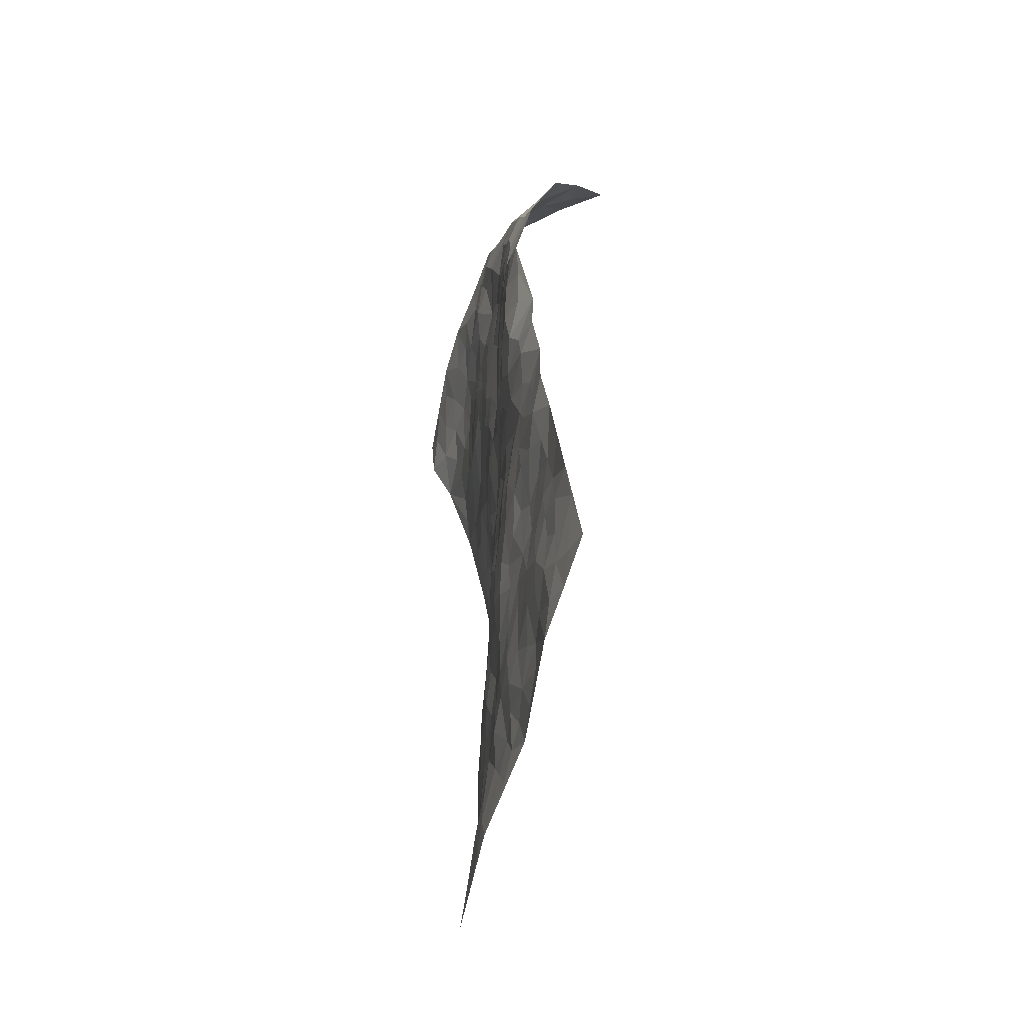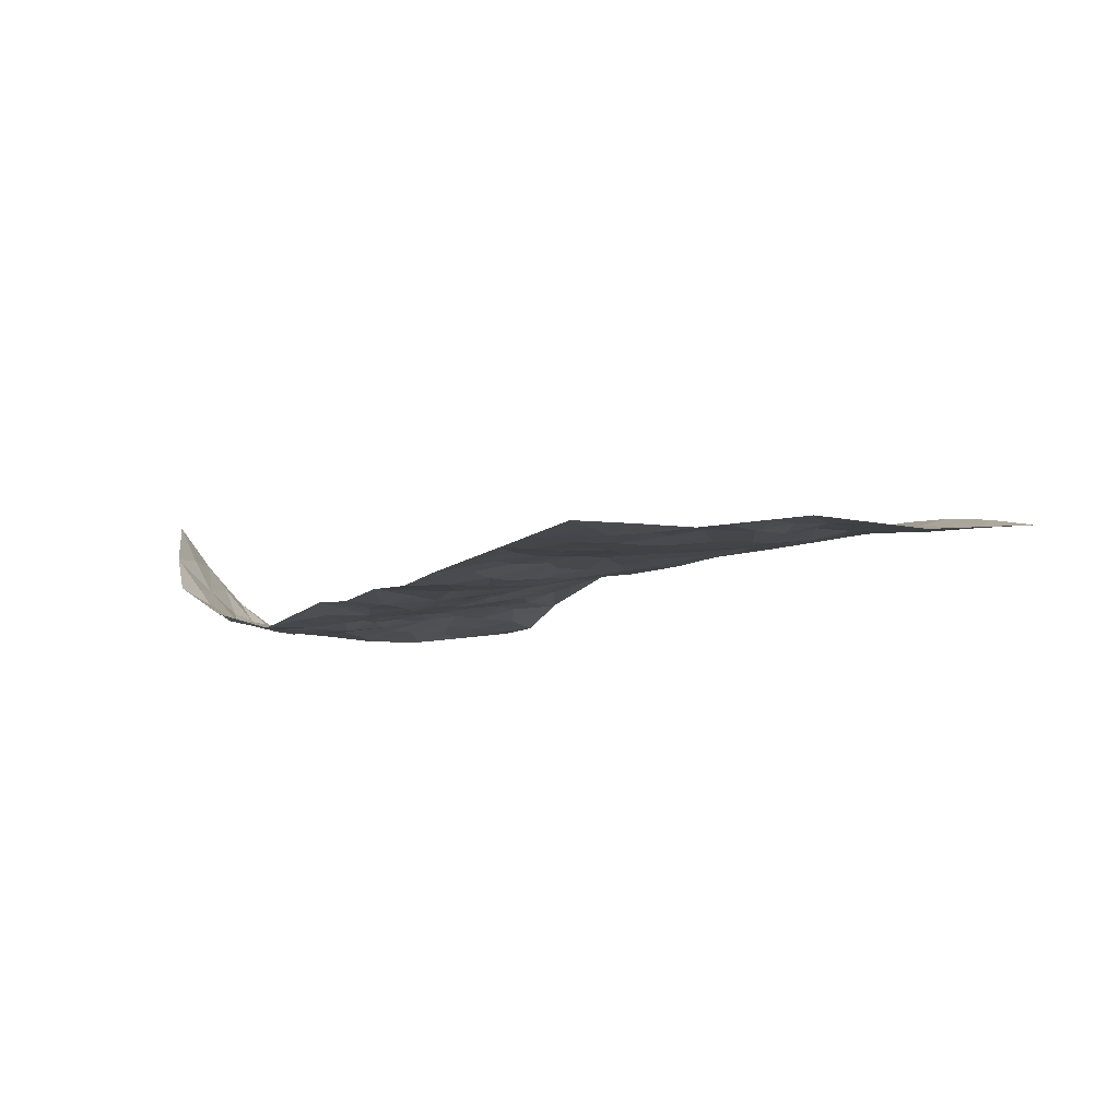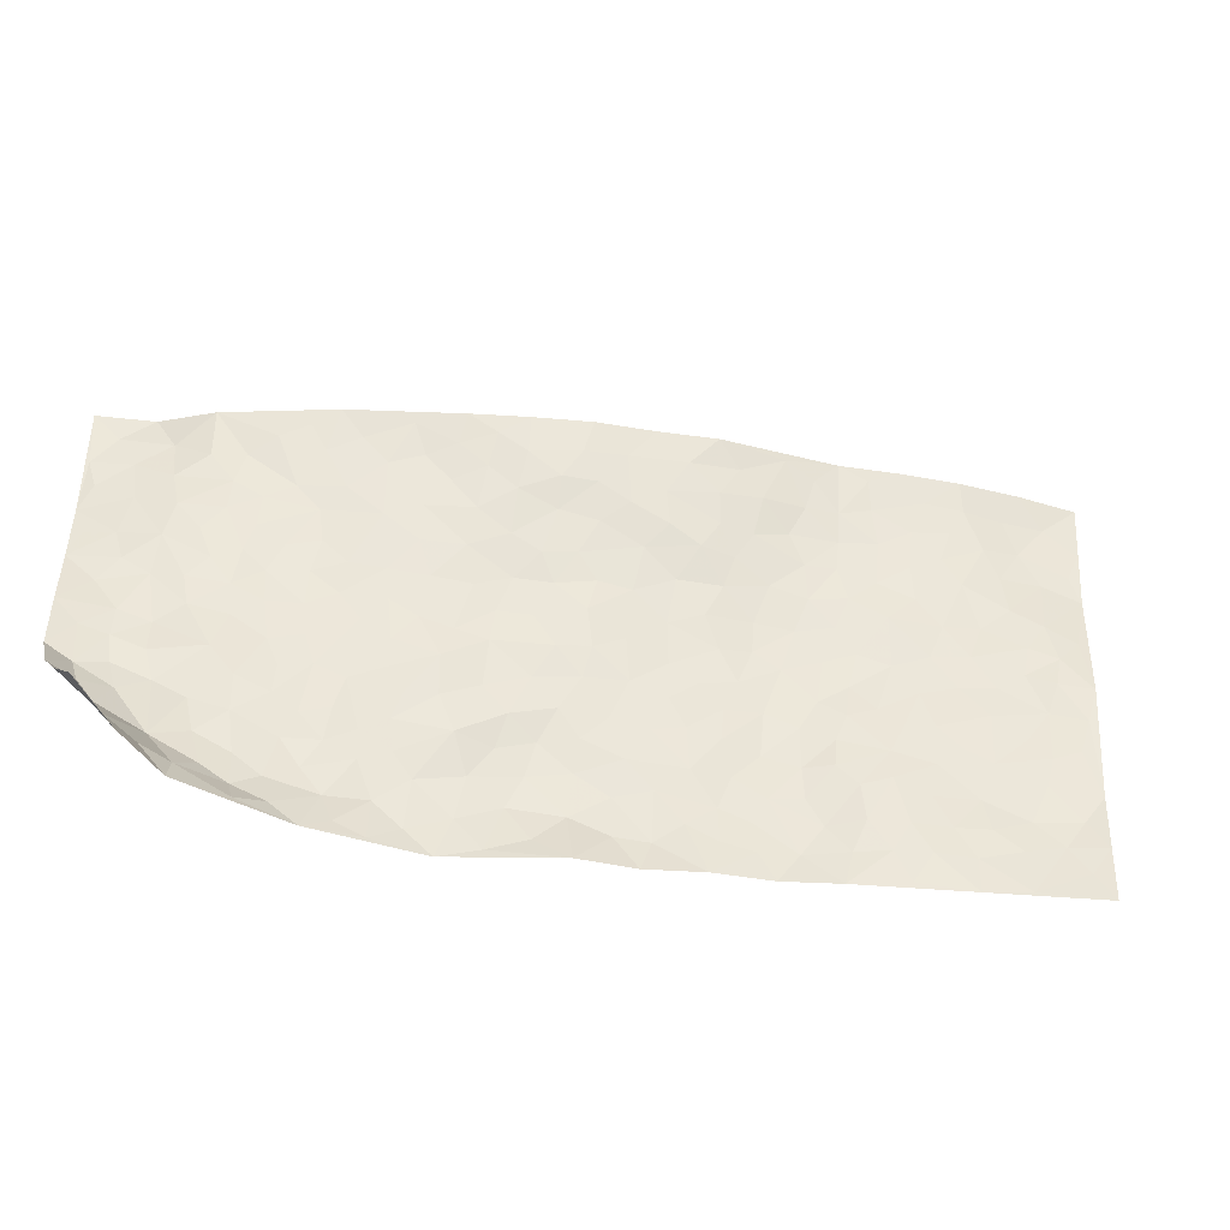
<metadata>
{"format":"obj","ext":"obj","renderer":"f3d","projection":"perspective","resolution":1024,"background":"white","views":[{"elev":-33.1,"azim":-114.6,"up":"+Y"},{"elev":-16.4,"azim":-54.9,"up":"+Z"},{"elev":38.4,"azim":-113.9,"up":"+Z"}]}
</metadata>
<code>
v 1.64 0.8798 0.3686
v 2.526 0.6007 0.2662
v 0.8405 -0.7678 -0.1095
v 1.726 -1.196 0.03011
v 1.908 0.689 0.1576
v 2.079 0.8103 0.1954
v 1.903 0.7599 0.1545
v 1.249 0.1202 -0.01732
v 1.852 0.8834 0.2383
v 1.909 0.8253 0.1731
v 1.529 0.7632 0.181
v 1.745 0.8867 0.3011
v 1.786 0.6516 0.1226
v 1.582 0.8295 0.2718
v 1.832 0.772 0.1518
v 1.435 0.5626 0.06909
v 1.79 0.873 0.2548
v 1.514 0.3222 0.02688
v 1.838 0.7002 0.14
v 1.688 0.8244 0.2187
v 1.667 0.8573 0.2926
v 1.611 0.7869 0.2007
v 1.619 0.6828 0.1101
v 1.591 0.7357 0.1527
v 1.77 0.8242 0.185
v 1.842 0.8354 0.1852
v 1.702 0.7508 0.1377
v 1.703 0.6692 0.1145
v 2.021 0.7103 0.1774
v 1.965 0.8614 0.1892
v 2.419 0.38 0.2793
v 1.655 0.5216 0.08434
v 1.281 -0.18 -0.03538
v 2.305 0.7052 0.2126
v 1.734 0.2946 0.1124
v 2.221 0.5262 0.233
v 2.299 0.5082 0.2417
v 1.865 0.4711 0.1442
v 2.017 0.4202 0.1804
v 2.309 0.1566 0.2935
v 2.239 0.7112 0.2064
v 2.002 0.4943 0.183
v 2.057 0.1664 0.2116
v 1.692 0.4724 0.1008
v 1.626 0.4498 0.07675
v 1.585 0.5089 0.0649
v 1.981 0.2683 0.1791
v 1.882 0.2248 0.1468
v 1.596 -0.2267 0.0521
v 1.575 0.3363 0.05022
v 1.863 0.05977 0.1441
v 1.945 0.2039 0.1687
v 1.42 0.3762 0.004089
v 2.119 0.4013 0.2134
v 1.575 0.4035 0.05554
v 2.14 0.6634 0.2001
v 1.567 0.0118 0.04784
v 1.523 -0.07166 0.03009
v 1.525 -0.3381 0.02382
v 1.766 -0.02144 0.1131
v 1.799 0.04105 0.12
v 1.758 -0.2259 0.114
v 1.798 0.5579 0.1383
v 2.048 0.5696 0.1929
v 2.346 0.6549 0.2292
v 1.58 0.5812 0.07492
v 1.401 0.4507 0.02748
v 1.974 0.6566 0.163
v 1.64 0.6158 0.09359
v 1.498 0.6601 0.1206
v 1.348 0.3462 -0.01314
v 1.561 0.6461 0.09432
v 1.504 0.595 0.08071
v 1.447 0.4981 0.04696
v 1.516 0.4922 0.04766
v 2.21 0.6524 0.2093
v 2.412 0.6457 0.2397
v 1.986 0.5854 0.1749
v 2.098 -0.295 0.2703
v 2.161 0.5768 0.2151
v 1.743 0.5056 0.1195
v 1.854 0.3999 0.1387
v 1.739 -0.1226 0.1156
v 1.686 -0.03415 0.0947
v 1.612 -0.05593 0.06596
v 1.415 0.1833 -0.01211
v 2.061 0.3648 0.1941
v 2.11 0.7259 0.1876
v 2.144 0.5059 0.2205
v 1.683 0.4097 0.09702
v 1.73 0.589 0.1155
v 2.049 0.2946 0.1914
v 1.739 0.07788 0.1047
v 1.729 0.1802 0.1111
v 2.073 0.4451 0.2008
v 1.359 0.08398 -0.02528
v 1.859 0.2899 0.1372
v 1.636 0.3167 0.07397
v 1.782 0.1322 0.1182
v 1.652 0.1281 0.07705
v 2.193 0.7584 0.1982
v 2.073 0.5093 0.2018
v 2.082 0.6257 0.1909
v 1.49 0.4091 0.02645
v 1.921 0.378 0.1561
v 1.871 0.5789 0.1599
v 1.582 0.1058 0.056
v 1.528 0.1552 0.03057
v 1.989 0.342 0.174
v 1.834 -0.2829 0.1473
v 1.442 0.03612 -0.004939
v 1.52 0.07509 0.02262
v 1.5 -0.002004 0.02205
v 1.733 0.3639 0.1129
v 1.49 0.226 0.01797
v 1.933 0.5184 0.1666
v 1.8 0.4734 0.1297
v 1.784 0.4099 0.1239
v 1.827 0.1853 0.1319
v 1.655 0.2132 0.08275
v 1.795 0.2528 0.1241
v 1.572 0.2166 0.06028
v 1.643 0.03347 0.07275
v 1.949 0.4458 0.1655
v 1.463 0.1243 0.001571
v 1.419 0.2798 -0.006326
v 1.632 0.3803 0.07396
v 2.001 0.7887 0.1832
v 1.962 0.7412 0.169
v 1.579 -0.1384 0.05353
v 1.371 -0.1668 -0.007765
v 1.664 -0.1692 0.08284
v 1.663 -0.09945 0.08739
v 1.524 -0.1935 0.03503
v 1.361 -0.8087 -0.02521
v 1.54 -0.2599 0.03416
v 1.416 -0.2516 -0.001778
v 1.679 -0.2615 0.08028
v 2.051 -0.4091 0.2448
v 1.903 0.1321 0.1585
v 1.842 -0.637 0.1302
v 1.918 -0.7477 0.1506
v 2.006 -0.006883 0.2089
v 2.008 -0.1849 0.2317
v 1.679 0.2717 0.09065
v 1.925 0.3071 0.1565
v 1.325 0.168 -0.01952
v 1.331 0.2578 -0.01515
v 1.199 0.01052 -0.04316
v 1.976 -0.2496 0.2193
v 1.858 -0.1552 0.1579
v 1.25 -0.3443 -0.04787
v 1.367 -0.3097 -0.02602
v 1.471 -0.6391 0.002959
v 1.517 -0.5869 0.01498
v 1.181 -0.3492 -0.06019
v 1.233 -0.4487 -0.03558
v 1.4 -0.4069 -0.01651
v 1.794 -0.1667 0.1296
v 1.816 -0.08613 0.1339
v 1.936 -0.0482 0.1826
v 1.88 -0.08815 0.1638
v 1.951 -0.1534 0.1977
v 1.853 -0.0178 0.1414
v 1.905 -0.2212 0.1811
v 2.002 -0.5234 0.2258
v 2.044 -0.2476 0.2496
v 2.087 0.01567 0.2278
v 2.083 -0.06195 0.2417
v 2.05 0.08608 0.212
v 2.201 -0.06848 0.2882
v 1.941 0.04075 0.178
v 1.982 0.1216 0.1869
v 2.014 -0.09521 0.2243
v 2.149 -0.1812 0.2817
v 1.802 -0.3904 0.1398
v 1.758 -0.3163 0.1109
v 1.639 -0.4256 0.05488
v 1.602 -0.3349 0.04756
v 1.72 -0.4004 0.09454
v 1.727 -0.5787 0.08562
v 1.702 -0.4896 0.08064
v 1.768 -0.4471 0.1166
v 2.013 -0.3295 0.2341
v 1.92 -0.2947 0.1936
v 1.923 -0.3709 0.1951
v 1.896 -0.4746 0.1784
v 1.805 -0.5056 0.1296
v 1.674 -0.3393 0.07833
v 2.367 0.5672 0.2399
v 2.235 0.4078 0.2419
v 2.279 0.5952 0.2284
v 2.474 0.4883 0.2519
v 2.449 0.5728 0.2493
v 2.385 0.4793 0.2495
v 2.318 0.4258 0.2561
v 2.3 0.2919 0.274
v 2.288 0.3607 0.256
v 2.174 0.4422 0.2301
v 2.183 0.297 0.2319
v 2.179 0.3673 0.2296
v 2.236 0.2166 0.2595
v 2.165 0.1156 0.247
v 2.301 0.2237 0.2811
v 2.143 0.209 0.2304
v 2.237 0.1388 0.2675
v 2.224 0.0345 0.2802
v 2.117 0.2746 0.2121
v 2.155 0.04022 0.2493
v 2.152 -0.0282 0.2607
v 1.858 -0.3501 0.1669
v 1.838 -0.4489 0.1517
v 1.97 -0.4427 0.2123
v 1.797 -0.5786 0.1131
v 1.872 -0.5576 0.1577
v 1.942 -0.6417 0.1781
v 1.937 -0.5372 0.1892
v 1.892 -0.682 0.1486
v 1.53 -0.4318 0.018
v 1.583 -0.3964 0.03375
v 1.583 -0.5736 0.0352
v 1.656 -0.5518 0.06088
v 1.602 -0.4953 0.03838
v 1.273 -0.2787 -0.04228
v 1.347 -0.4568 -0.02129
v 1.523 -0.5166 0.01379
v 1.451 -0.3563 -0.00273
v 2.077 -0.1445 0.2564
v 2.141 -0.108 0.2709
v 1.235 -0.2249 -0.04766
v 1.007 -0.4396 -0.08184
v 1.459 -0.2002 0.0126
v 1.478 -0.2859 0.01043
v 1.225 -0.513 -0.03481
v 1.819 -0.9743 0.1053
v 1.064 -0.8739 -0.08434
v 1.76 -0.6698 0.08993
v 1.384 -0.7377 -0.0189
v 1.705 -0.6385 0.07265
v 1.282 -0.9802 -0.02606
v 1.233 -0.6103 -0.0439
v 1.455 -0.5391 -0.003767
v 1.203 -0.7165 -0.05594
v 1.385 -0.5641 -0.01213
v 1.047 -0.3232 -0.07621
v 1.434 -0.0643 0.001868
v 1.108 -0.3693 -0.06759
v 1.473 -0.1331 0.0187
v 1.315 -0.3689 -0.03348
v 1.121 -0.7842 -0.06904
v 1.393 -0.657 -0.01141
v 1.081 -0.4375 -0.06619
v 1.443 -0.466 -0.00575
v 1.327 -0.5875 -0.02084
v 1.338 -0.2357 -0.02703
v 1.292 -0.4269 -0.02829
v 1.208 -0.1509 -0.04504
v 1.099 -0.2123 -0.07187
v 1.147 -0.1012 -0.04911
v 1.267 -0.1081 -0.03633
v 1.373 -0.009936 -0.02356
v 1.358 -0.08861 -0.02188
v 1.125 -0.4967 -0.05652
v 1.301 -0.7636 -0.03259
v 1.136 -0.6511 -0.0689
v 1.049 -0.5033 -0.06931
v 1.312 -0.6493 -0.02667
v 1.252 -0.6742 -0.04177
v 1.168 -0.8213 -0.05413
v 1.443 -0.7969 -0.006192
v 1.09 -0.5682 -0.06825
v 1.065 -0.6351 -0.07644
v 1.225 -0.7975 -0.04614
v 1.166 -0.8829 -0.05634
v 1.268 -0.8699 -0.03862
v 1.285 -0.5393 -0.02723
v 1.002 -0.6681 -0.09009
v 1.168 -0.2064 -0.05821
v 1.141 -0.2804 -0.07074
v 1.289 0.02591 -0.0355
v 1.254 -0.03708 -0.04517
v 1.507 -1.085 -0.01298
v 1.015 -0.5761 -0.08258
v 1.168 -0.5644 -0.05355
v 1.224 -0.9319 -0.04182
v 1.32 -0.9186 -0.02063
v 1.136 -0.7186 -0.07127
v 1.159 -0.4244 -0.05056
v 0.9442 -0.5451 -0.09294
v 1.391 -0.5015 -0.01042
v 0.9134 -0.7588 -0.1033
v 0.9525 -0.8207 -0.09604
v 1.061 -0.7175 -0.08665
v 0.9858 -0.747 -0.09636
v 0.9107 -0.6351 -0.09873
v 1.026 -0.8098 -0.09187
v 1.465 -0.7198 0.002374
v 1.522 -0.7765 0.01714
v 1.567 -0.6806 0.03888
v 1.516 -0.924 0.01411
v 1.667 -0.7812 0.05977
v 1.403 -1.014 -0.01591
v 1.499 -0.8493 0.004271
v 1.419 -0.9088 -0.002746
v 1.601 -0.8626 0.0374
v 1.367 -0.873 -0.01912
v 1.374 -0.9552 -0.01239
v 1.461 -0.97 -0.0003754
v 1.594 -0.755 0.04019
v 1.654 -0.7001 0.05473
v 1.632 -0.6277 0.05468
v 1.649 -1.018 0.02894
v 1.72 -0.8985 0.07111
v 1.598 -0.9479 0.02608
v 1.565 -1.025 0.006382
v 1.67 -0.949 0.04868
v 1.617 -1.139 0.008936
v 1.668 -0.852 0.05657
v 1.571 -1.091 0.0008026
v 1.76 -0.952 0.08183
v 1.771 -1.086 0.07139
v 1.868 -0.8608 0.1308
v 1.725 -1.021 0.05672
v 1.693 -1.1 0.03311
v 1.794 -0.8797 0.1002
v 1.81 -0.7686 0.1056
v 1.818 -0.7 0.1136
v 1.869 -0.792 0.1304
v 1.737 -0.7463 0.07986
v 1.743 -0.8243 0.08005
f 29 6 128
f 12 21 20
f 26 10 9
f 55 45 46
f 27 19 15
f 26 9 17
f 101 6 88
f 12 1 21
f 7 15 19
f 125 86 96
f 84 123 85
f 129 29 128
f 25 27 15
f 12 20 17
f 73 75 66
f 22 14 11
f 26 17 25
f 9 12 17
f 25 15 26
f 5 129 7
f 52 146 48
f 55 18 50
f 7 19 5
f 20 27 25
f 124 82 105
f 41 76 34
f 20 14 22
f 14 20 21
f 14 21 1
f 24 22 11
f 24 27 22
f 72 66 69
f 69 32 91
f 70 24 11
f 24 23 27
f 17 20 25
f 27 20 22
f 10 15 7
f 10 26 15
f 23 28 27
f 27 13 19
f 28 23 69
f 13 27 28
f 119 121 94
f 10 7 129
f 6 30 128
f 9 10 30
f 36 192 80
f 80 102 89
f 118 81 44
f 64 103 78
f 115 126 86
f 45 32 46
f 91 63 13
f 129 68 29
f 95 87 54
f 95 54 199
f 202 40 204
f 82 97 105
f 29 88 6
f 18 55 104
f 148 126 71
f 38 82 124
f 50 18 122
f 117 82 38
f 5 19 106
f 82 117 118
f 80 64 102
f 127 45 55
f 194 77 190
f 98 35 114
f 39 124 105
f 127 50 98
f 106 19 13
f 66 75 46
f 39 95 42
f 63 117 38
f 95 89 102
f 101 56 76
f 51 140 99
f 18 53 126
f 62 83 132
f 45 127 90
f 112 113 57
f 103 29 68
f 130 85 58
f 109 39 105
f 35 94 121
f 113 246 58
f 151 165 163
f 120 100 94
f 114 127 98
f 192 190 65
f 95 39 87
f 36 191 37
f 67 104 74
f 56 101 88
f 13 63 106
f 192 34 76
f 268 241 243
f 108 115 125
f 93 84 60
f 133 84 85
f 156 288 157
f 101 76 41
f 80 103 64
f 105 97 146
f 99 61 51
f 92 109 47
f 125 96 111
f 158 227 153
f 75 104 55
f 69 66 32
f 81 91 32
f 106 78 68
f 42 64 78
f 77 34 65
f 24 70 72
f 75 73 16
f 16 71 67
f 2 34 77
f 13 28 91
f 103 56 88
f 56 80 76
f 72 69 23
f 11 16 70
f 16 73 70
f 16 67 74
f 115 18 126
f 24 72 23
f 73 72 70
f 16 74 75
f 72 73 66
f 32 45 44
f 84 83 60
f 66 46 32
f 78 106 116
f 117 63 81
f 67 53 104
f 103 68 78
f 69 91 28
f 36 80 89
f 106 38 116
f 106 68 5
f 81 118 117
f 62 132 138
f 32 44 81
f 53 67 71
f 57 58 85
f 123 100 107
f 93 60 61
f 33 230 224
f 8 96 147
f 132 133 130
f 140 48 119
f 93 100 123
f 122 98 50
f 164 60 160
f 53 71 126
f 125 112 108
f 193 194 195
f 75 55 46
f 63 91 81
f 56 103 80
f 196 198 31
f 18 104 53
f 121 48 97
f 38 106 63
f 118 97 82
f 97 35 121
f 51 172 140
f 130 134 49
f 87 39 109
f 288 252 263
f 97 114 35
f 47 43 92
f 57 113 58
f 248 130 58
f 34 101 41
f 114 90 127
f 116 124 42
f 145 94 35
f 118 114 97
f 167 79 175
f 98 145 35
f 85 123 57
f 43 47 52
f 199 36 89
f 42 78 116
f 159 83 62
f 88 29 103
f 74 104 75
f 118 44 90
f 173 140 172
f 42 95 102
f 190 192 37
f 65 190 77
f 89 95 199
f 125 111 112
f 92 87 109
f 18 115 122
f 177 180 176
f 112 57 107
f 109 105 146
f 93 94 100
f 285 286 275
f 96 86 147
f 137 232 131
f 57 123 107
f 87 92 208
f 49 134 136
f 132 130 49
f 161 164 162
f 50 127 55
f 122 108 107
f 122 107 100
f 48 140 52
f 118 90 114
f 99 119 94
f 123 84 93
f 36 37 192
f 48 121 119
f 120 122 100
f 39 42 124
f 38 124 116
f 248 58 246
f 44 45 90
f 98 122 120
f 146 52 47
f 94 93 99
f 168 209 170
f 212 183 188
f 202 197 200
f 42 102 64
f 107 108 112
f 99 93 61
f 8 280 96
f 112 111 113
f 125 115 86
f 115 108 122
f 128 30 10
f 5 68 129
f 10 129 128
f 132 49 138
f 83 84 133
f 130 133 85
f 83 133 132
f 248 134 130
f 156 152 224
f 151 110 165
f 212 186 211
f 153 224 249
f 254 251 244
f 246 261 262
f 225 158 249
f 49 136 179
f 185 184 150
f 214 188 181
f 181 188 182
f 161 163 174
f 143 170 172
f 110 211 185
f 184 79 167
f 174 228 169
f 62 110 159
f 163 150 144
f 210 169 229
f 170 143 168
f 176 211 110
f 98 120 145
f 94 145 120
f 48 146 97
f 109 146 47
f 148 86 126
f 147 86 148
f 71 8 148
f 8 147 148
f 244 276 254
f 232 136 134
f 174 143 161
f 60 83 160
f 163 162 151
f 159 160 83
f 261 281 262
f 259 281 149
f 219 220 59
f 246 113 111
f 33 255 131
f 157 256 152
f 137 255 153
f 230 278 279
f 262 260 33
f 154 155 242
f 131 255 137
f 248 131 232
f 281 280 149
f 259 258 278
f 220 179 59
f 159 151 160
f 162 160 151
f 164 61 60
f 228 174 144
f 144 174 163
f 159 110 151
f 161 172 164
f 186 184 185
f 161 162 163
f 61 164 51
f 160 162 164
f 187 217 213
f 150 163 165
f 205 202 200
f 79 184 139
f 170 43 173
f 174 169 143
f 161 143 172
f 167 144 150
f 176 180 183
f 172 170 173
f 223 226 221
f 185 150 165
f 99 140 119
f 207 206 203
f 172 51 164
f 43 52 173
f 173 52 140
f 167 175 228
f 228 229 169
f 210 168 169
f 177 110 62
f 189 138 179
f 62 138 177
f 136 232 233
f 181 182 222
f 150 184 167
f 178 180 189
f 49 179 138
f 177 138 189
f 180 178 182
f 178 179 220
f 307 308 304
f 222 223 221
f 215 187 188
f 176 183 212
f 187 213 186
f 214 215 188
f 185 211 186
f 237 181 239
f 182 188 183
f 110 185 165
f 216 215 141
f 211 176 212
f 182 183 180
f 176 110 177
f 213 184 186
f 178 189 179
f 177 189 180
f 195 190 37
f 197 198 200
f 195 194 190
f 34 192 65
f 80 192 76
f 37 196 195
f 194 2 77
f 193 2 194
f 196 37 191
f 31 193 195
f 198 196 191
f 31 195 196
f 199 201 191
f 197 204 31
f 198 191 201
f 31 198 197
f 201 199 54
f 36 199 191
f 54 208 201
f 208 43 205
f 208 54 87
f 198 201 200
f 206 205 203
f 43 170 203
f 210 207 209
f 40 202 206
f 31 204 40
f 197 202 204
f 208 205 200
f 43 203 205
f 205 206 202
f 203 209 207
f 171 40 207
f 40 206 207
f 208 200 201
f 43 208 92
f 170 209 203
f 168 143 169
f 207 210 171
f 168 210 209
f 188 187 212
f 212 187 186
f 166 139 213
f 184 213 139
f 237 214 181
f 215 214 141
f 216 141 218
f 213 217 166
f 142 166 216
f 217 216 166
f 187 215 217
f 216 217 215
f 237 141 214
f 142 216 218
f 223 222 182
f 179 136 59
f 223 220 219
f 267 238 251
f 237 327 141
f 223 182 178
f 158 290 253
f 220 223 178
f 59 233 227
f 233 59 136
f 248 246 131
f 153 249 158
f 251 254 267
f 223 219 226
f 111 261 246
f 297 251 238
f 276 256 157
f 167 228 144
f 229 228 175
f 175 171 229
f 229 171 210
f 260 257 33
f 265 271 272
f 266 289 283
f 269 243 250
f 249 224 152
f 266 283 271
f 227 233 137
f 253 227 158
f 325 313 320
f 135 264 275
f 310 329 239
f 270 298 297
f 249 256 225
f 275 273 269
f 311 222 221
f 155 154 299
f 234 276 157
f 310 311 299
f 222 239 181
f 221 226 155
f 266 263 252
f 242 290 244
f 264 273 275
f 273 264 243
f 242 244 154
f 276 290 225
f 288 234 157
f 240 282 302
f 275 286 306
f 225 290 158
f 234 263 284
f 241 254 276
f 233 232 137
f 137 153 227
f 264 135 238
f 244 251 154
f 260 259 257
f 227 253 219
f 33 224 255
f 154 297 299
f 240 302 307
f 297 154 251
f 264 268 243
f 253 226 219
f 271 284 263
f 277 294 293
f 290 242 253
f 241 234 284
f 59 227 219
f 242 155 226
f 252 245 231
f 157 152 156
f 257 230 33
f 152 256 249
f 278 230 257
f 262 33 131
f 224 153 255
f 259 278 257
f 134 248 232
f 230 279 224
f 96 261 111
f 261 96 280
f 280 281 261
f 246 262 131
f 252 247 245
f 268 267 241
f 283 277 272
f 288 247 252
f 275 274 285
f 295 291 294
f 267 268 264
f 263 234 288
f 309 310 299
f 290 276 244
f 283 272 271
f 267 254 241
f 265 243 241
f 236 240 285
f 297 238 270
f 303 305 298
f 241 276 234
f 221 155 299
f 272 277 293
f 250 243 287
f 286 285 240
f 284 271 265
f 271 263 266
f 295 3 291
f 225 256 276
f 241 284 265
f 289 266 231
f 3 292 291
f 321 235 323
f 293 294 296
f 279 278 258
f 245 279 258
f 279 156 224
f 260 281 259
f 280 8 149
f 262 281 260
f 231 266 252
f 267 264 238
f 306 304 270
f 283 289 295
f 243 269 273
f 236 269 250
f 294 292 296
f 274 236 285
f 269 274 275
f 250 287 293
f 245 289 231
f 236 274 269
f 156 279 247
f 242 226 253
f 247 279 245
f 243 265 287
f 288 156 247
f 265 272 293
f 296 292 236
f 293 287 265
f 295 294 277
f 277 283 295
f 236 250 296
f 289 3 295
f 292 294 291
f 293 296 250
f 300 304 308
f 325 320 235
f 329 330 326
f 270 304 303
f 270 303 298
f 309 305 301
f 135 306 270
f 299 297 298
f 298 309 299
f 238 135 270
f 300 314 305
f 303 300 305
f 304 306 307
f 300 303 304
f 282 319 315
f 322 325 235
f 275 306 135
f 307 306 286
f 240 307 286
f 308 307 302
f 302 282 308
f 308 282 315
f 305 309 298
f 310 309 301
f 310 301 329
f 310 239 311
f 222 311 239
f 299 311 221
f 319 312 315
f 312 323 316
f 301 305 318
f 305 314 316
f 300 308 315
f 316 314 312
f 312 314 315
f 315 314 300
f 323 312 324
f 316 313 318
f 282 4 317
f 330 313 325
f 4 321 324
f 235 320 323
f 282 317 319
f 312 319 317
f 326 325 322
f 316 320 313
f 316 318 305
f 142 218 327
f 327 218 141
f 316 323 320
f 324 312 317
f 4 324 317
f 321 323 324
f 318 313 330
f 328 326 322
f 326 327 329
f 329 327 237
f 326 328 327
f 322 142 328
f 327 328 142
f 329 237 239
f 301 318 330
f 326 330 325
f 330 329 301

</code>
